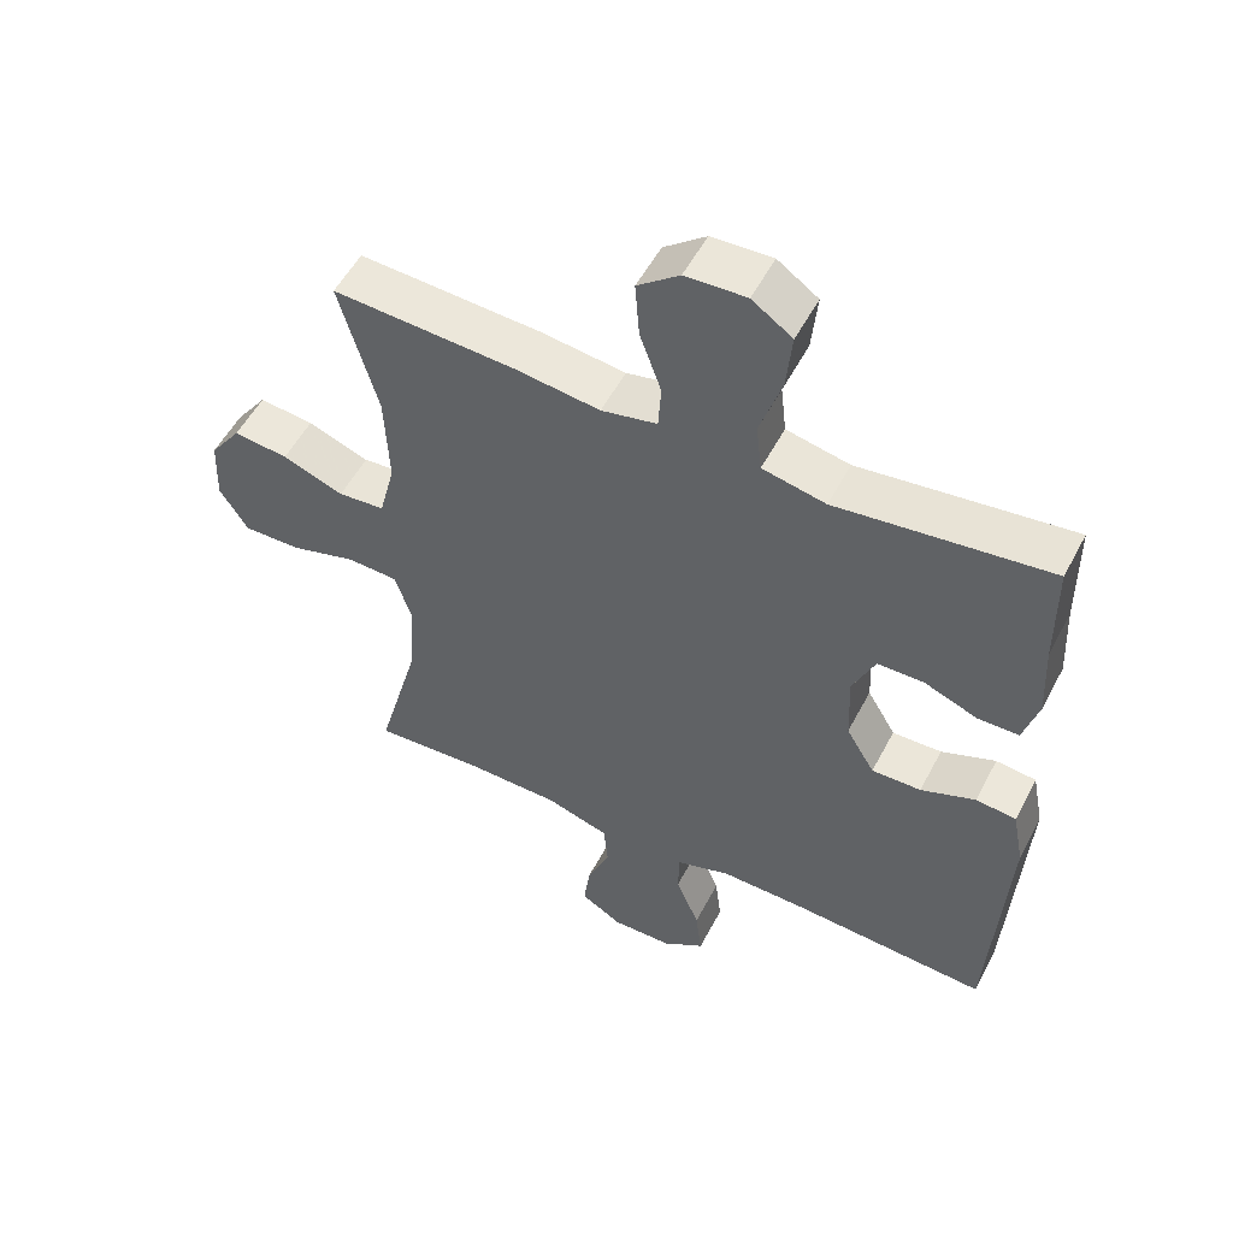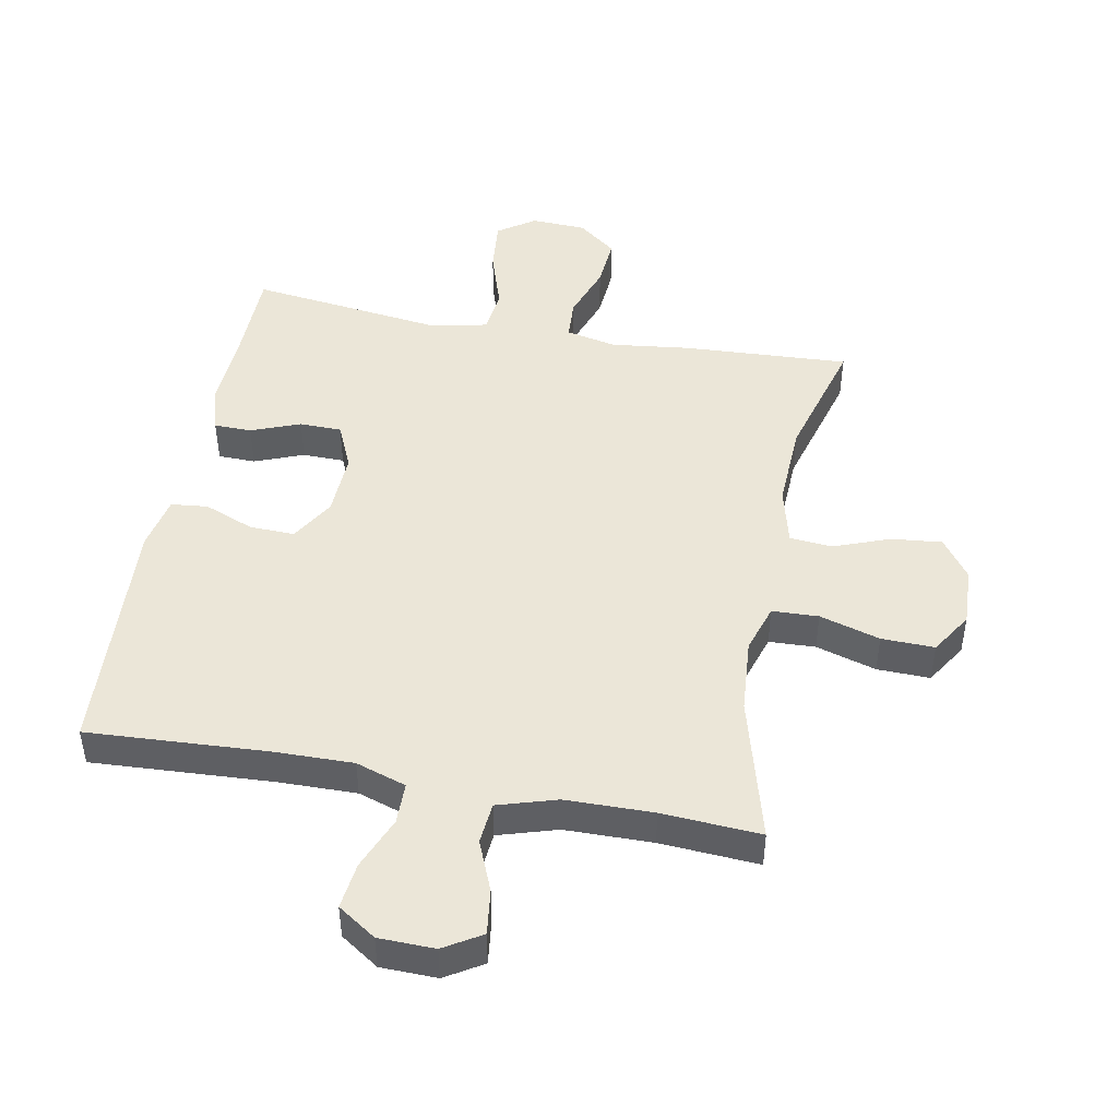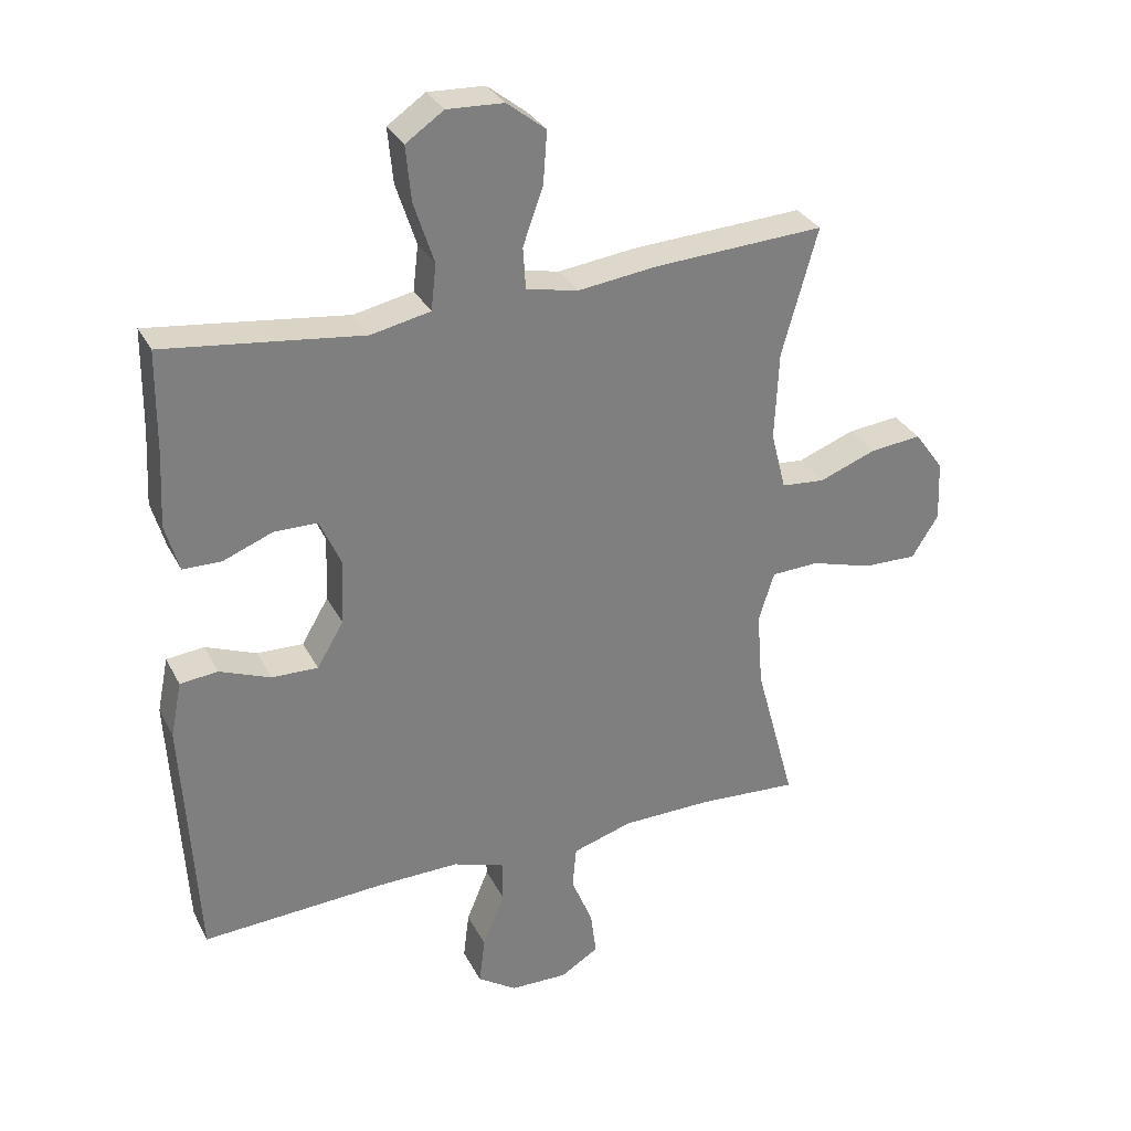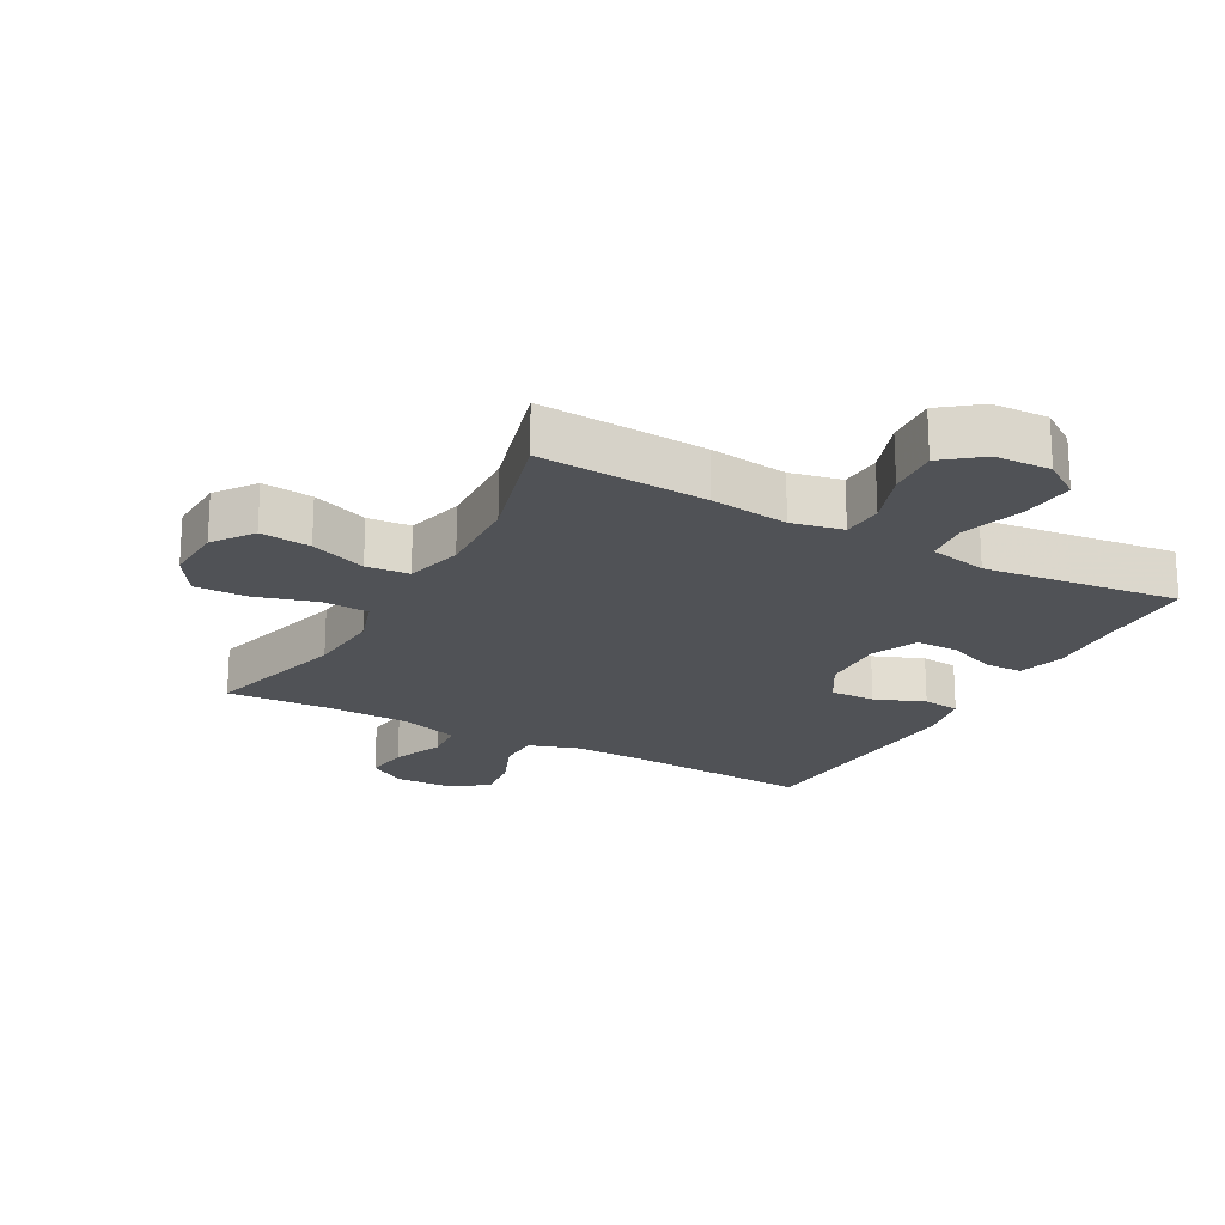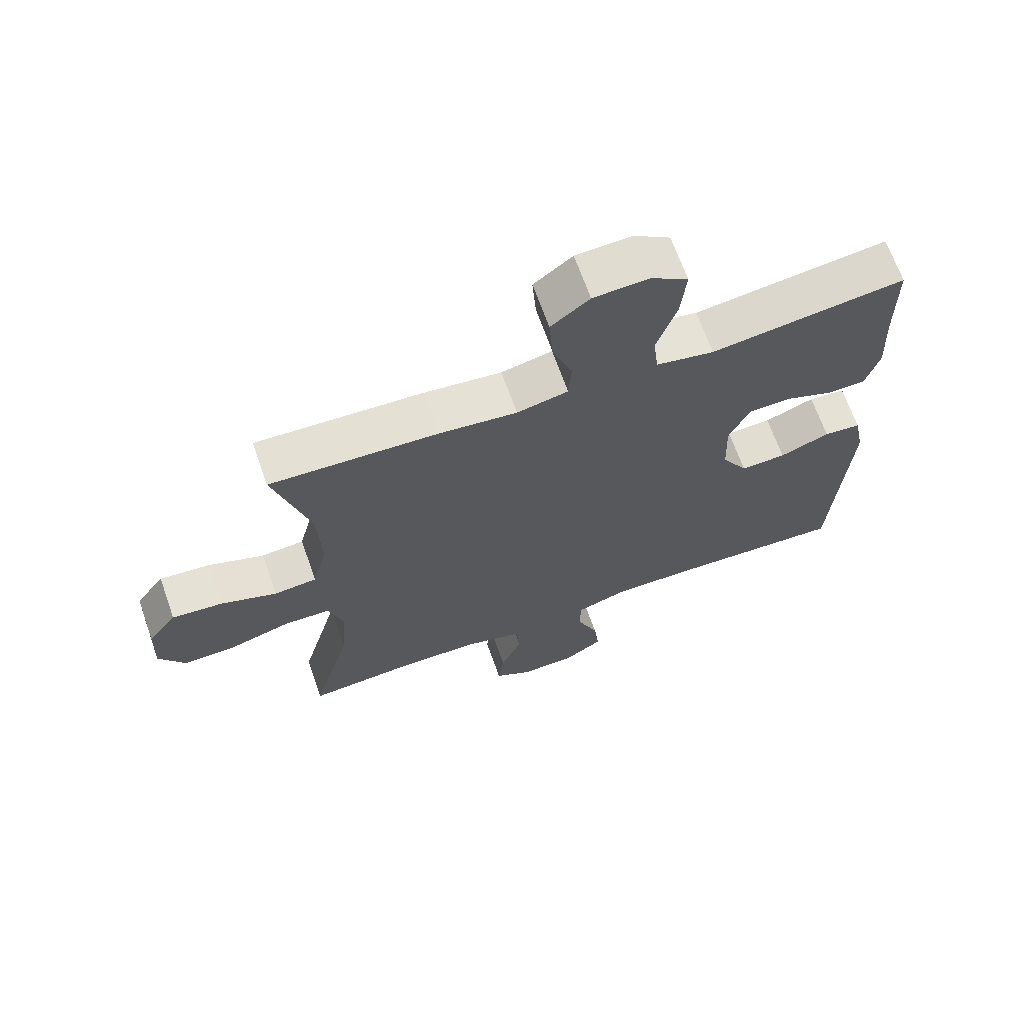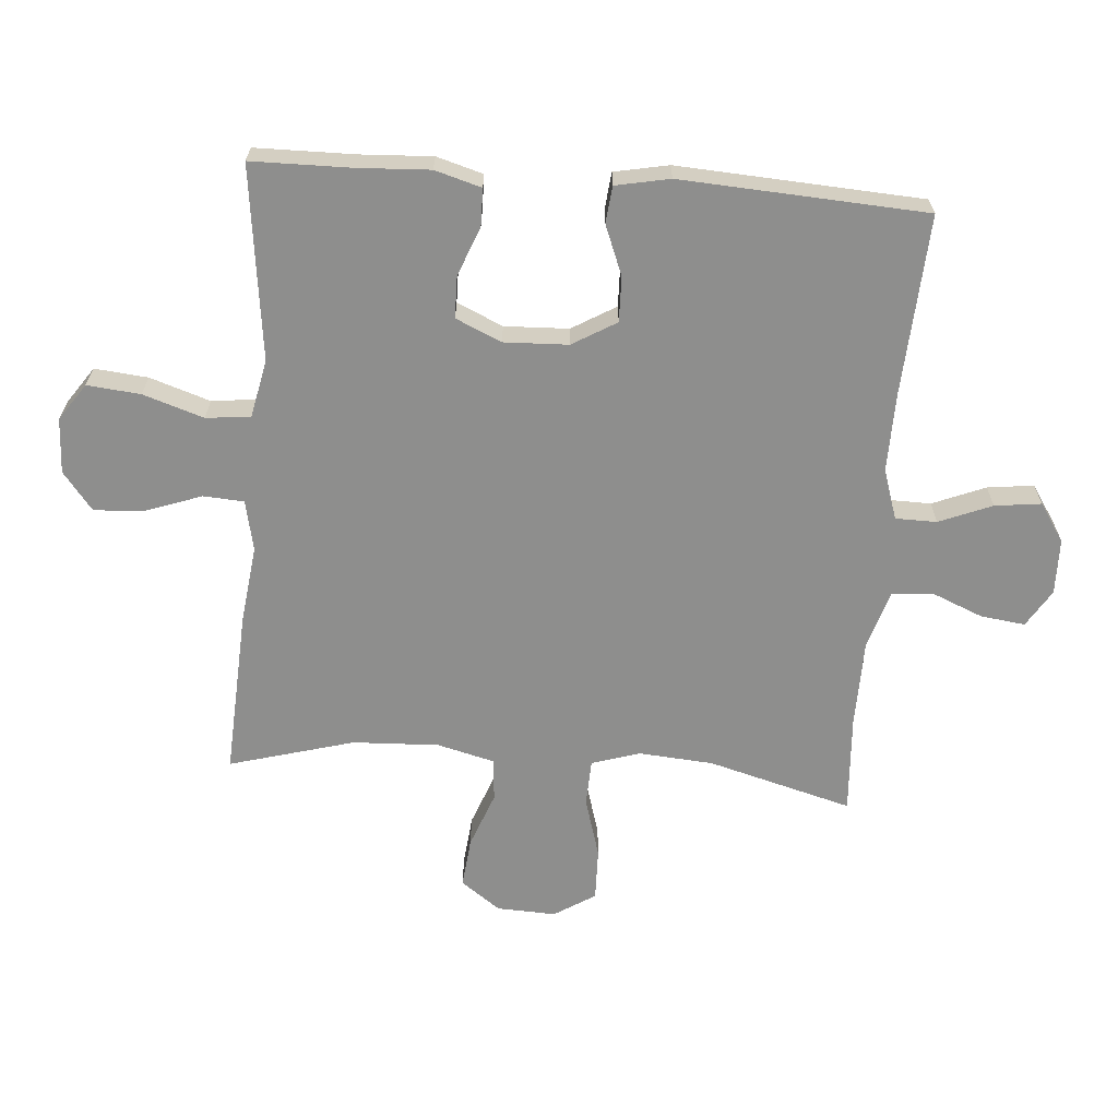
<metadata>
{"format":"obj","ext":"obj","renderer":"f3d","projection":"perspective","resolution":1024,"background":"white","views":[{"elev":53.5,"azim":27.3,"up":"+Z"},{"elev":46.6,"azim":-169.3,"up":"+Y"},{"elev":31.2,"azim":156.5,"up":"+Z"},{"elev":-20.8,"azim":-28.8,"up":"+Y"},{"elev":67.7,"azim":-19.5,"up":"+Z"},{"elev":-64.8,"azim":85.5,"up":"+Y"}]}
</metadata>
<code>
v -0.5 0.07 -0.5
v -0.438 0.07 -0.273
v -0.429 0.07 -0.156
v -0.453 0.07 -0.08
v -0.526 0.07 -0.077
v -0.621 0.07 -0.105
v -0.704 0.07 -0.107
v -0.745 0.07 -0.042
v -0.741 0.07 0.051
v -0.696 0.07 0.113
v -0.617 0.07 0.105
v -0.529 0.07 0.072
v -0.462 0.07 0.078
v -0.439 0.07 0.168
v -0.445 0.07 0.304
v -0.5 0.07 0.5
v -0.238 0.07 0.486
v -0.116 0.07 0.471
v -0.036 0.07 0.488
v -0.032 0.07 0.552
v -0.063 0.07 0.639
v -0.069 0.07 0.719
v -0.009 0.07 0.766
v 0.078 0.07 0.77
v 0.136 0.07 0.73
v 0.128 0.07 0.646
v 0.097 0.07 0.551
v 0.105 0.07 0.481
v 0.196 0.07 0.462
v 0.331 0.07 0.479
v 0.5 0.07 0.5
v 0.502 0.07 0.344
v 0.508 0.07 0.23
v 0.487 0.07 0.157
v 0.428 0.07 0.156
v 0.351 0.07 0.186
v 0.285 0.07 0.185
v 0.253 0.07 0.113
v 0.257 0.07 0.012
v 0.298 0.07 -0.057
v 0.369 0.07 -0.055
v 0.447 0.07 -0.024
v 0.505 0.07 -0.03
v 0.522 0.07 -0.115
v 0.5 0.07 -0.5
v 0.217 0.07 -0.484
v 0.093 0.07 -0.482
v 0.014 0.07 -0.508
v 0.013 0.07 -0.573
v 0.047 0.07 -0.656
v 0.056 0.07 -0.729
v -0.004 0.07 -0.769
v -0.092 0.07 -0.771
v -0.151 0.07 -0.735
v -0.142 0.07 -0.665
v -0.109 0.07 -0.585
v -0.115 0.07 -0.52
v -0.207 0.07 -0.492
v -0.345 0.07 -0.49
v -0.5 0 -0.5
v -0.438 0 -0.273
v -0.429 0 -0.156
v -0.453 0 -0.08
v -0.526 0 -0.077
v -0.621 0 -0.105
v -0.704 0 -0.107
v -0.745 0 -0.042
v -0.741 0 0.051
v -0.696 0 0.113
v -0.617 0 0.105
v -0.529 0 0.072
v -0.462 0 0.078
v -0.439 0 0.168
v -0.445 0 0.304
v -0.5 0 0.5
v -0.238 0 0.486
v -0.116 0 0.471
v -0.036 0 0.488
v -0.032 0 0.552
v -0.063 0 0.639
v -0.069 0 0.719
v -0.009 0 0.766
v 0.078 0 0.77
v 0.136 0 0.73
v 0.128 0 0.646
v 0.097 0 0.551
v 0.105 0 0.481
v 0.196 0 0.462
v 0.331 0 0.479
v 0.5 0 0.5
v 0.502 0 0.344
v 0.508 0 0.23
v 0.487 0 0.157
v 0.428 0 0.156
v 0.351 0 0.186
v 0.285 0 0.185
v 0.253 0 0.113
v 0.257 0 0.012
v 0.298 0 -0.057
v 0.369 0 -0.055
v 0.447 0 -0.024
v 0.505 0 -0.03
v 0.522 0 -0.115
v 0.5 0 -0.5
v 0.217 0 -0.484
v 0.093 0 -0.482
v 0.014 0 -0.508
v 0.013 0 -0.573
v 0.047 0 -0.656
v 0.056 0 -0.729
v -0.004 0 -0.769
v -0.092 0 -0.771
v -0.151 0 -0.735
v -0.142 0 -0.665
v -0.109 0 -0.585
v -0.115 0 -0.52
v -0.207 0 -0.492
v -0.345 0 -0.49
f 53 54 55 56
f 51 52 53 56
f 49 50 51 56
f 48 49 56 57
f 47 48 57 58
f 43 44 45 46
f 41 42 43 46
f 40 41 46 47
f 39 40 47 58
f 33 34 35 36
f 32 33 36 37
f 29 30 31 32
f 28 29 32 37
f 24 25 26 27
f 22 23 24 27
f 20 21 22 27
f 19 20 27 28
f 18 19 28 37
f 15 16 17 18
f 14 15 18 37
f 9 10 11 12
f 9 12 13
f 8 9 13
f 5 6 7 8
f 4 5 8 13
f 3 4 13 14
f 59 1 2
f 59 2 3
f 38 39 58 59
f 37 38 59
f 3 14 37 59
f 115 114 113 112
f 115 112 111 110
f 115 110 109 108
f 116 115 108 107
f 117 116 107 106
f 105 104 103 102
f 105 102 101 100
f 106 105 100 99
f 117 106 99 98
f 95 94 93 92
f 96 95 92 91
f 91 90 89 88
f 96 91 88 87
f 86 85 84 83
f 86 83 82 81
f 86 81 80 79
f 87 86 79 78
f 96 87 78 77
f 77 76 75 74
f 96 77 74 73
f 71 70 69 68
f 72 71 68
f 72 68 67
f 67 66 65 64
f 72 67 64 63
f 73 72 63 62
f 61 60 118
f 62 61 118
f 118 117 98 97
f 118 97 96
f 118 96 73 62
f 1 60 61 2
f 2 61 62 3
f 3 62 63 4
f 4 63 64 5
f 5 64 65 6
f 6 65 66 7
f 7 66 67 8
f 8 67 68 9
f 9 68 69 10
f 10 69 70 11
f 11 70 71 12
f 12 71 72 13
f 13 72 73 14
f 14 73 74 15
f 15 74 75 16
f 16 75 76 17
f 17 76 77 18
f 18 77 78 19
f 19 78 79 20
f 20 79 80 21
f 21 80 81 22
f 22 81 82 23
f 23 82 83 24
f 24 83 84 25
f 25 84 85 26
f 26 85 86 27
f 27 86 87 28
f 28 87 88 29
f 29 88 89 30
f 30 89 90 31
f 31 90 91 32
f 32 91 92 33
f 33 92 93 34
f 34 93 94 35
f 35 94 95 36
f 36 95 96 37
f 37 96 97 38
f 38 97 98 39
f 39 98 99 40
f 40 99 100 41
f 41 100 101 42
f 42 101 102 43
f 43 102 103 44
f 44 103 104 45
f 45 104 105 46
f 46 105 106 47
f 47 106 107 48
f 48 107 108 49
f 49 108 109 50
f 50 109 110 51
f 51 110 111 52
f 52 111 112 53
f 53 112 113 54
f 54 113 114 55
f 55 114 115 56
f 56 115 116 57
f 57 116 117 58
f 58 117 118 59
f 59 118 60 1

</code>
